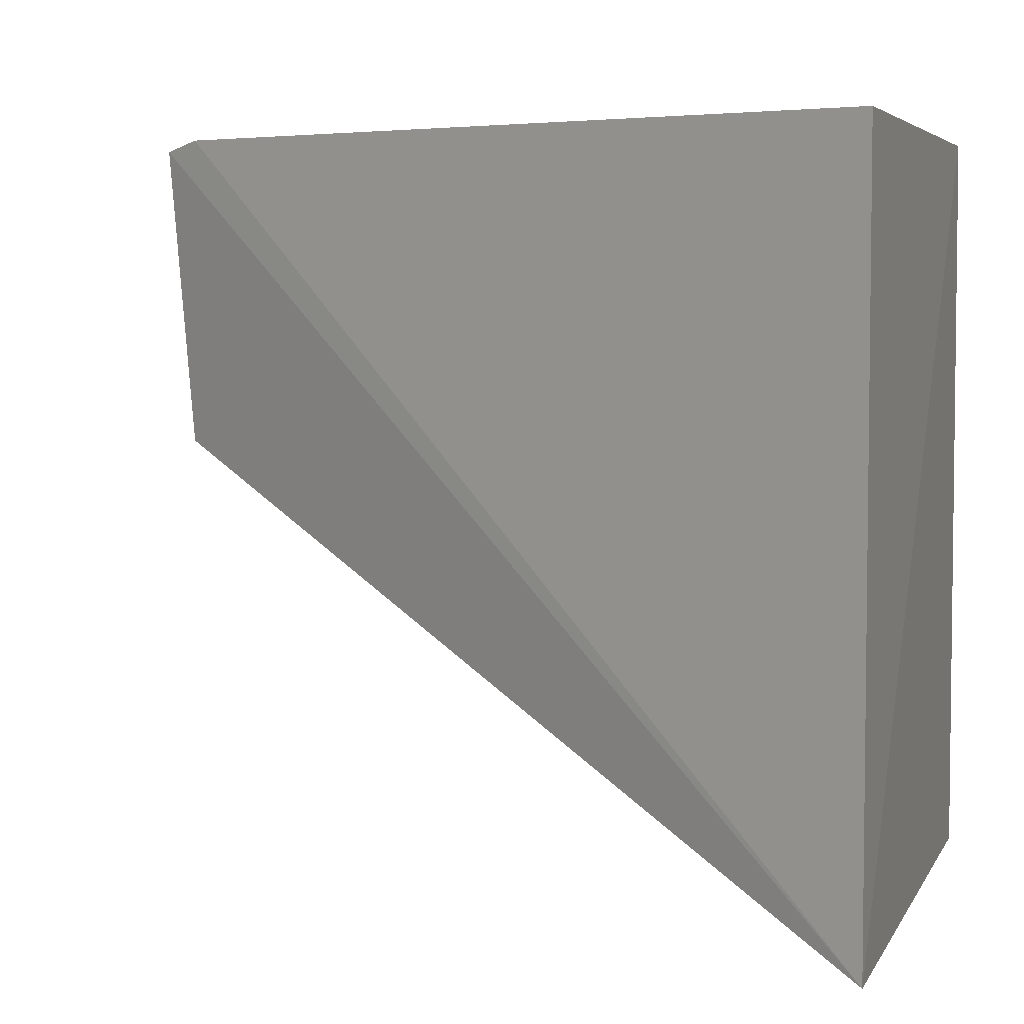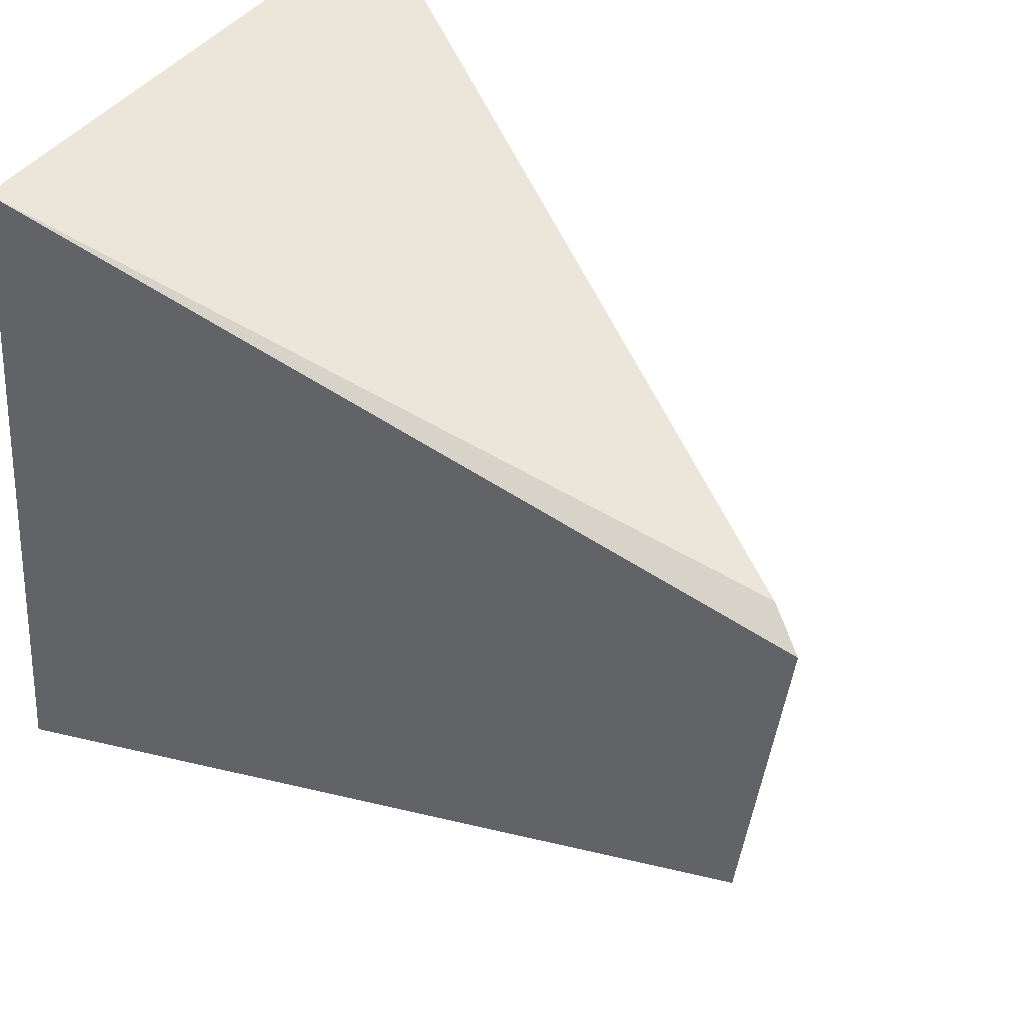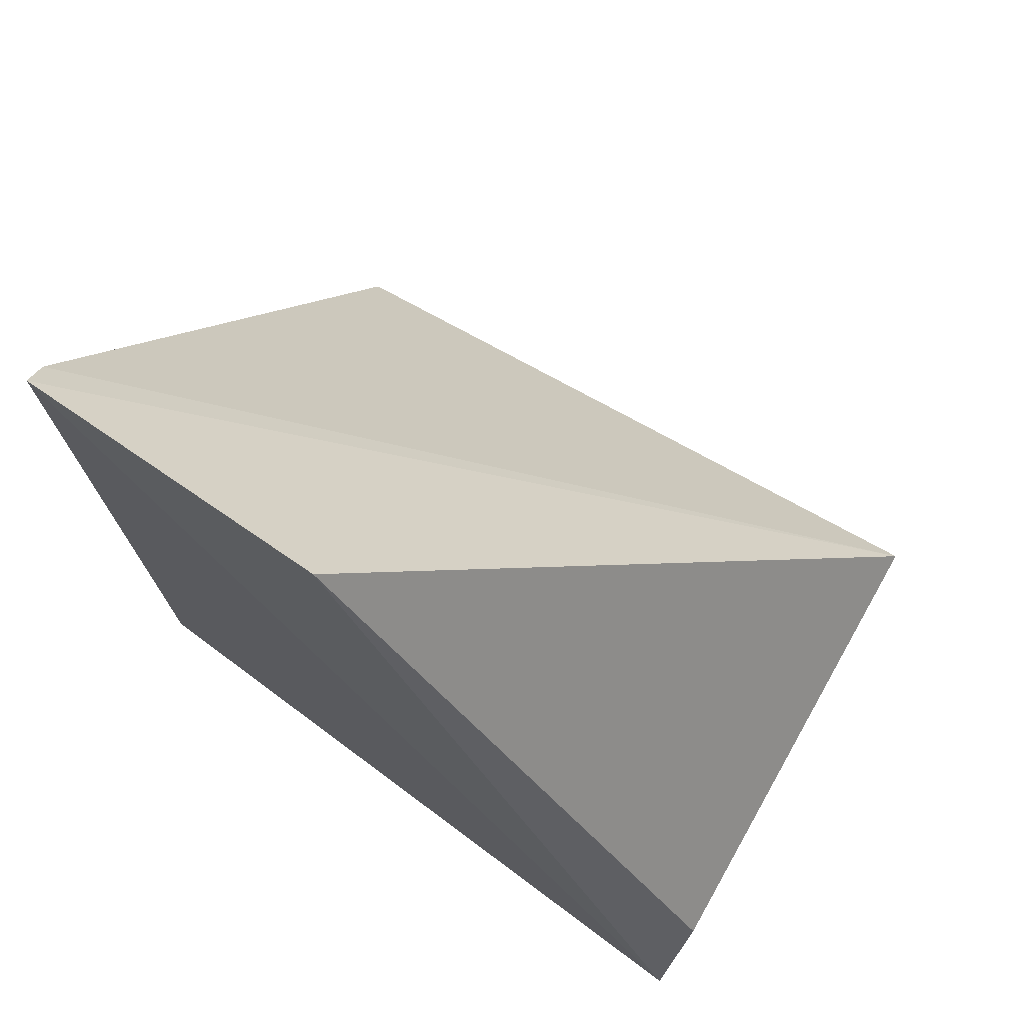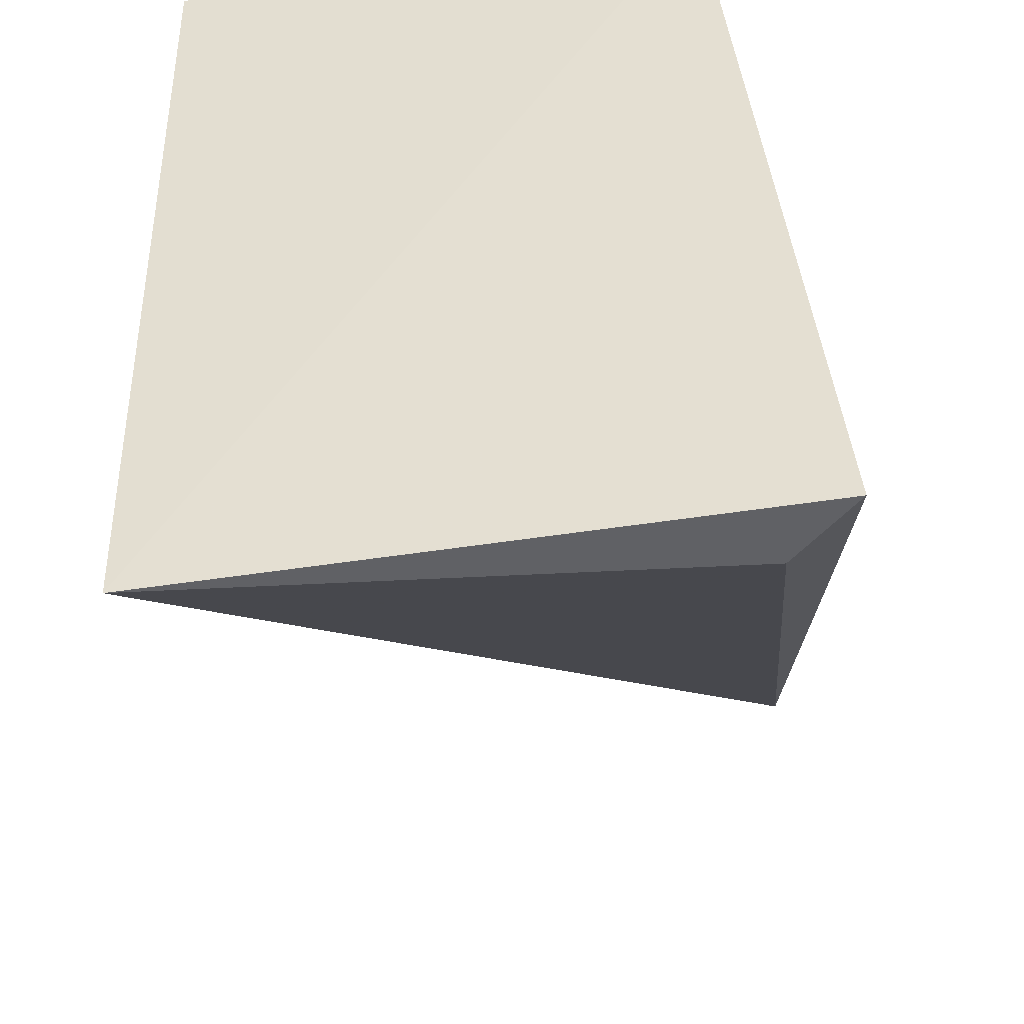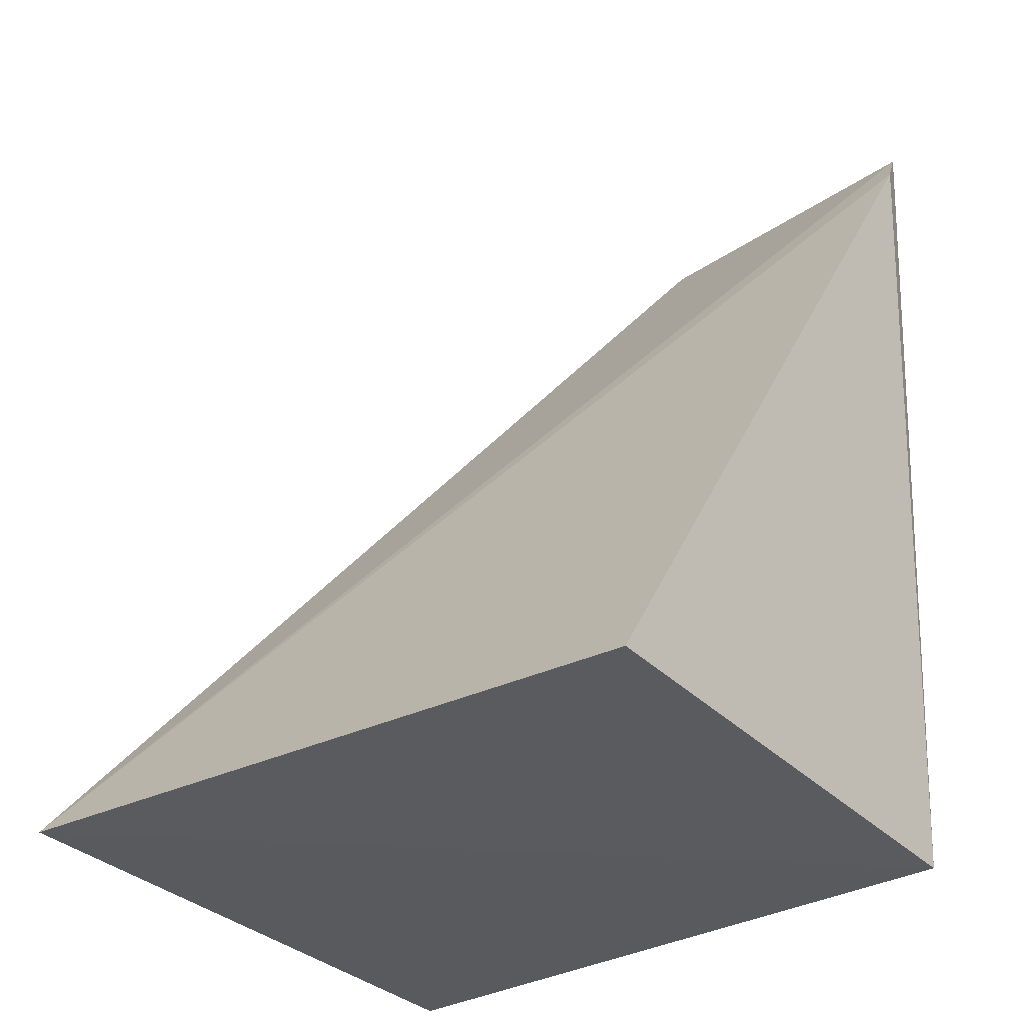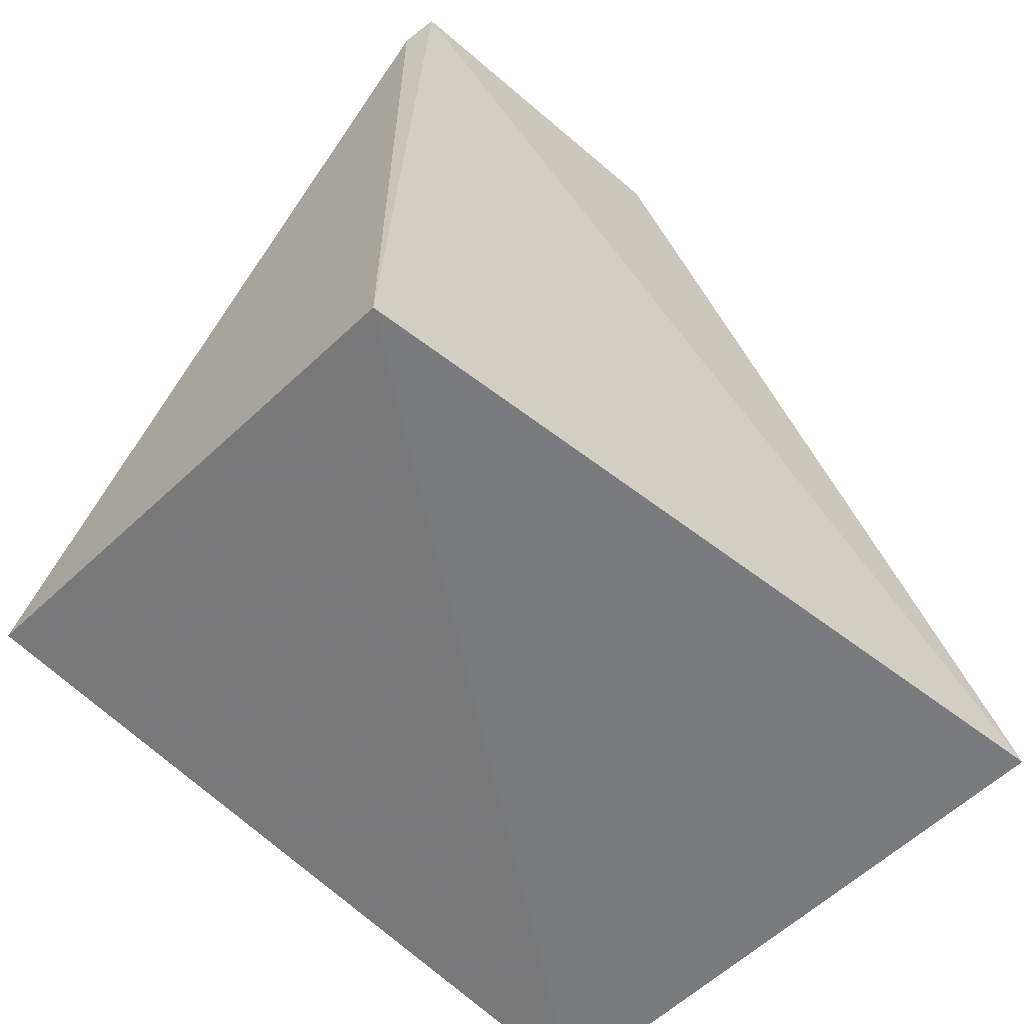
<metadata>
{"format":"obj","ext":"obj","renderer":"f3d","projection":"perspective","resolution":1024,"background":"white","views":[{"elev":4.8,"azim":-79.6,"up":"+Z"},{"elev":51.3,"azim":124.1,"up":"+Z"},{"elev":70.2,"azim":119.6,"up":"+Y"},{"elev":-41.1,"azim":3.9,"up":"+Z"},{"elev":-26.8,"azim":-50.4,"up":"+Y"},{"elev":-63.9,"azim":45.4,"up":"+Y"}]}
</metadata>
<code>
v 0.06371 0.06671 0.01928
v 0.06307 0.05222 0.0192
v 0.06467 0.05222 0.006683
v 0.05456 0.05336 0.006549
v 0.05456 0.05336 0.01927
v 0.06413 0.0664 0.01389
v 0.06321 0.06606 0.01946
v 0.06365 0.05336 0.006549
f 1 2 3
f 3 2 4
f 5 4 2
f 6 1 3
f 6 4 1
f 7 5 2
f 7 2 1
f 7 1 4
f 7 4 5
f 8 6 3
f 8 3 4
f 8 4 6

</code>
